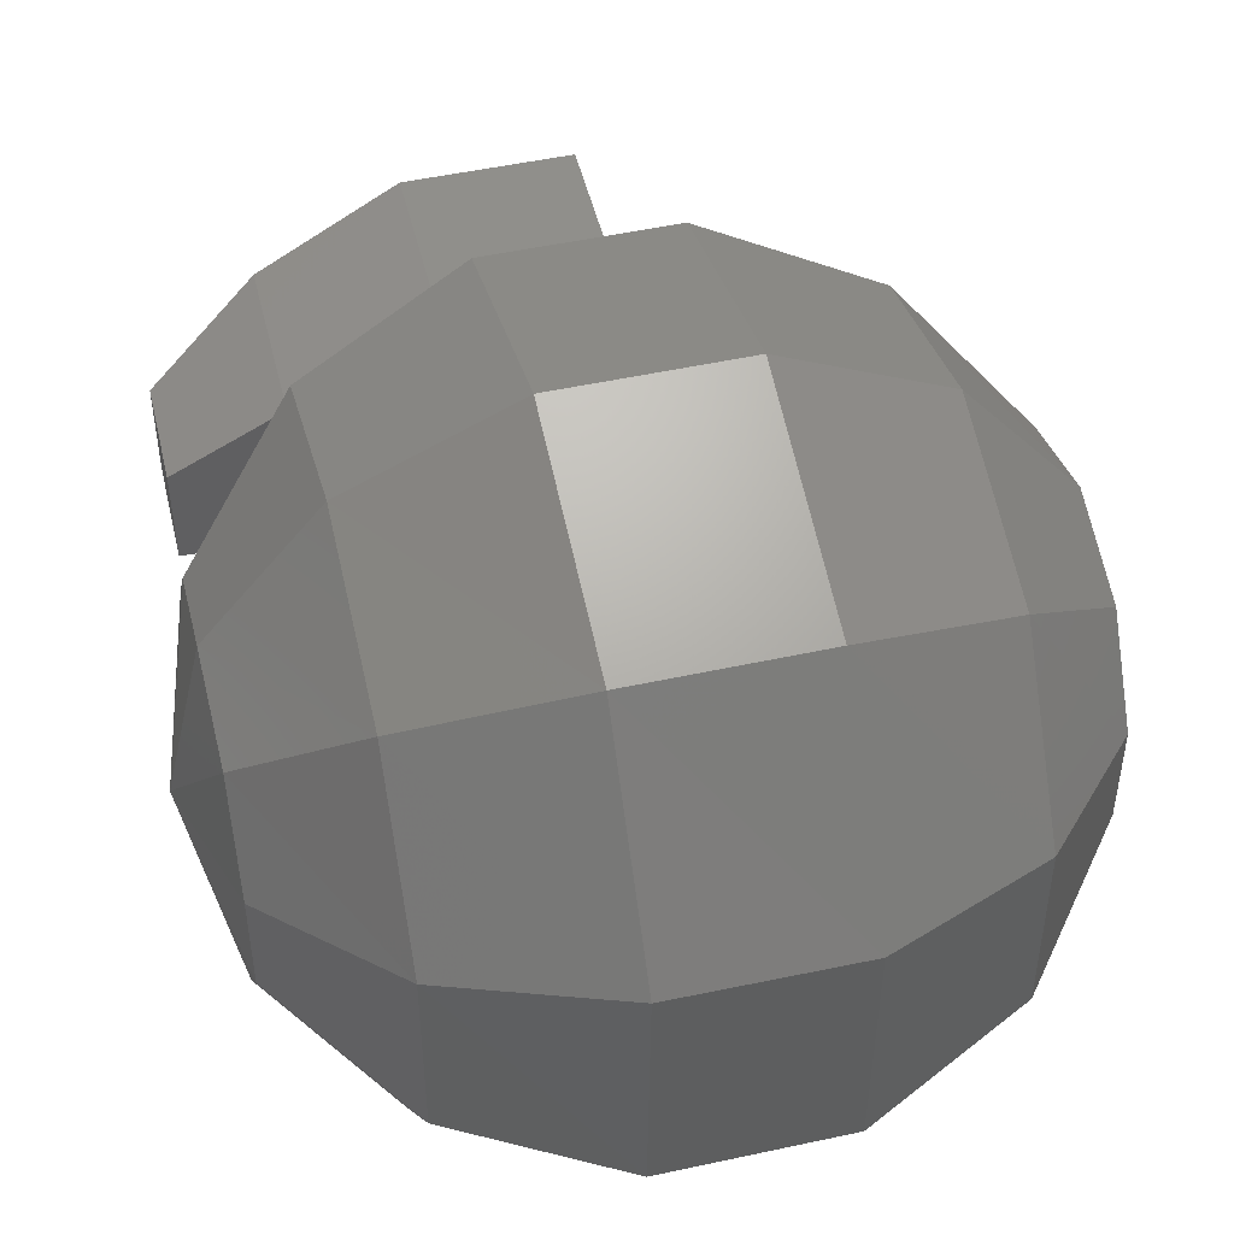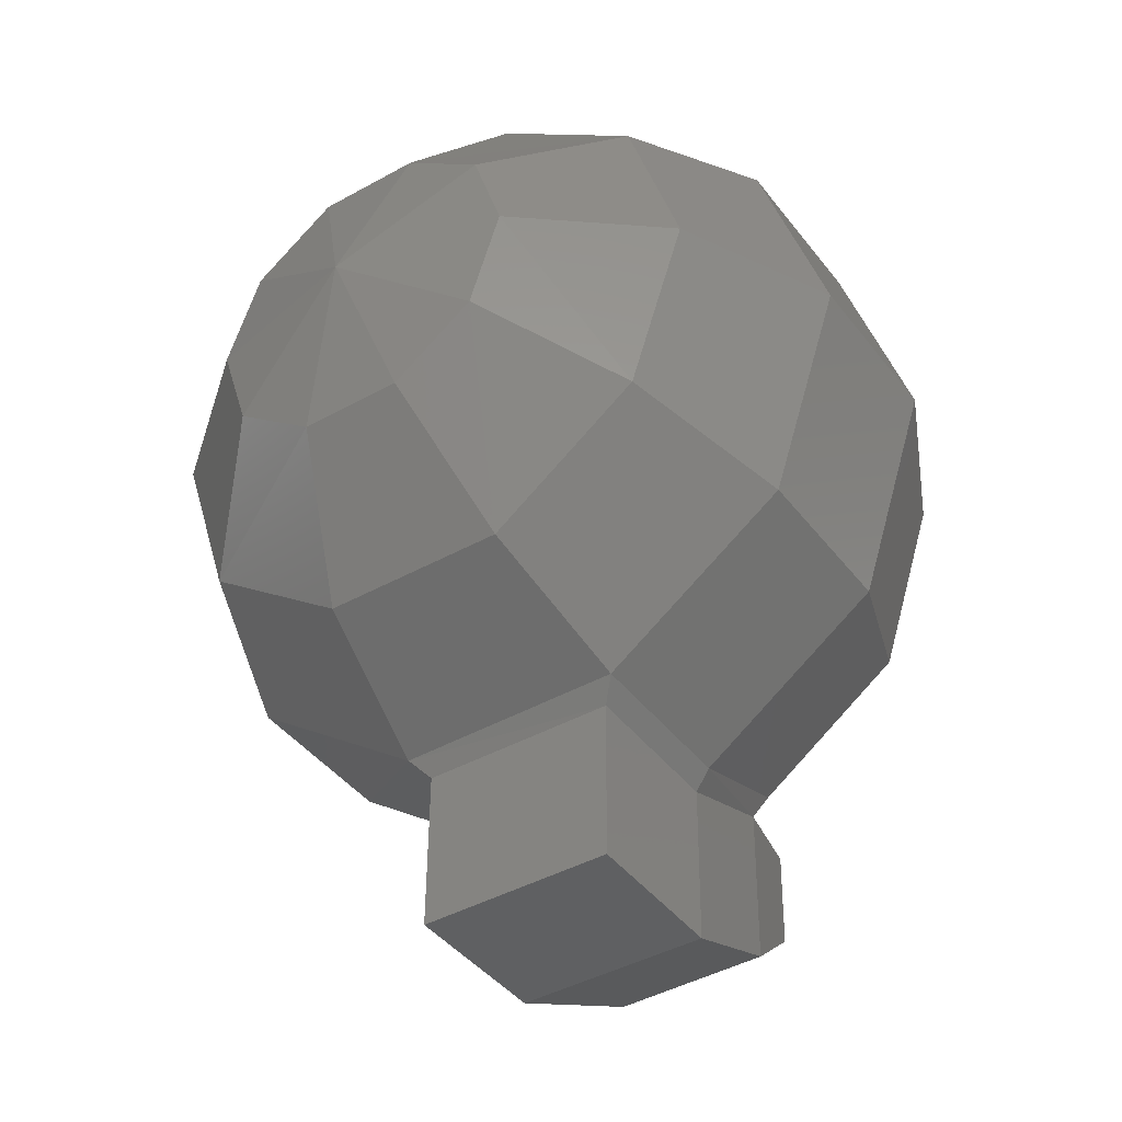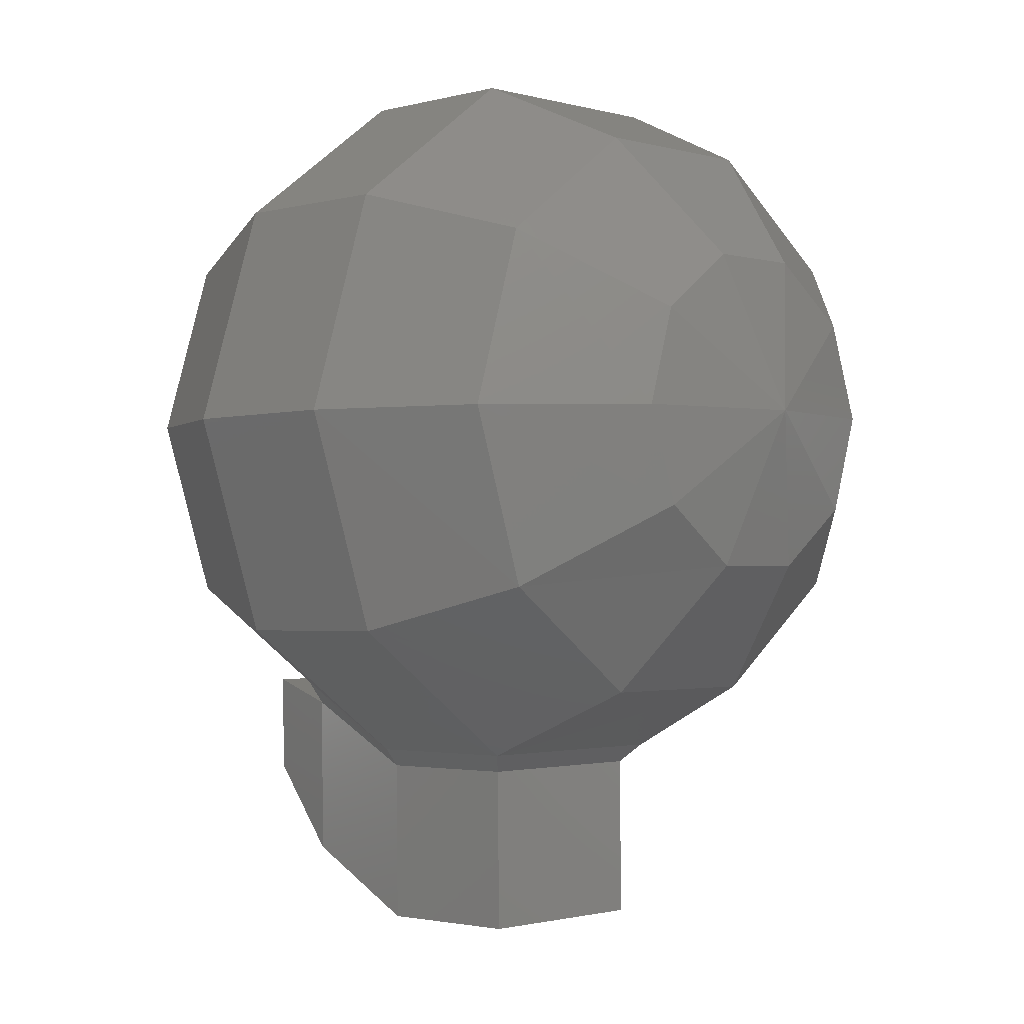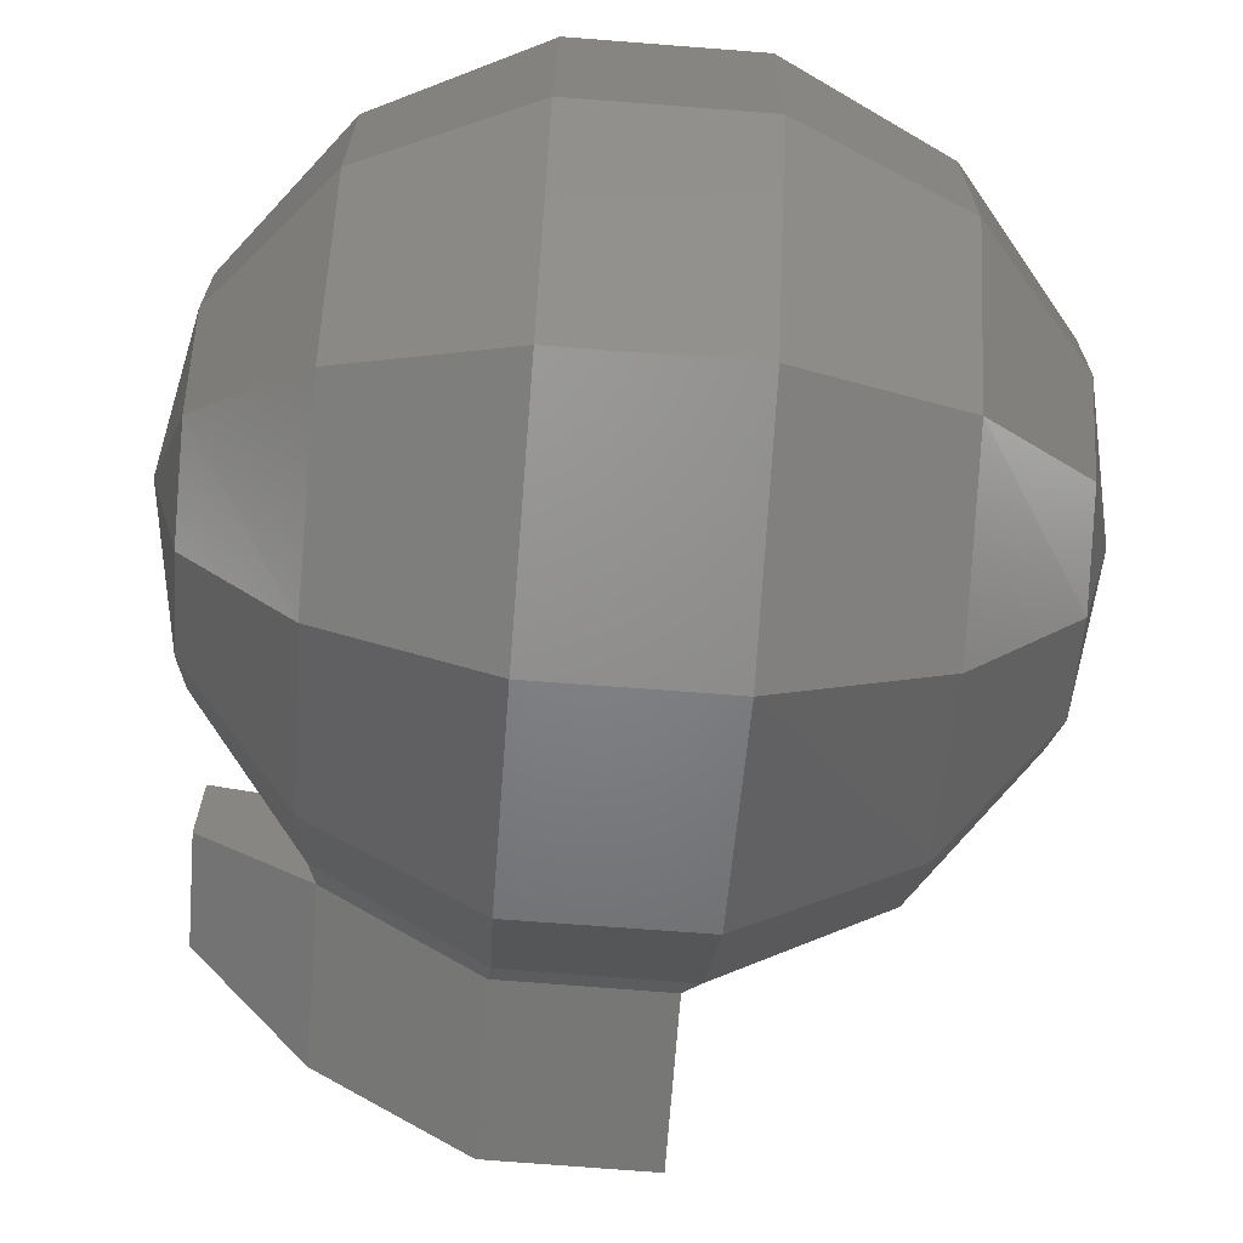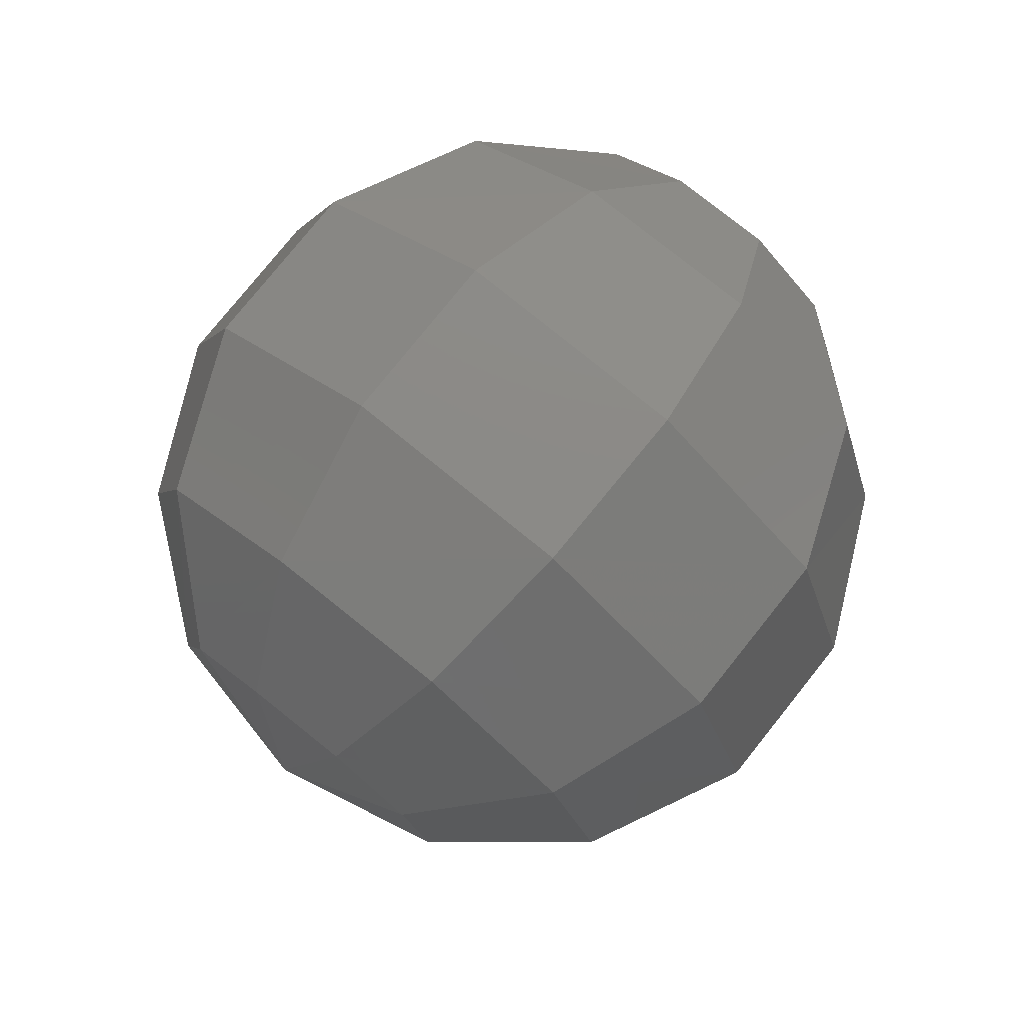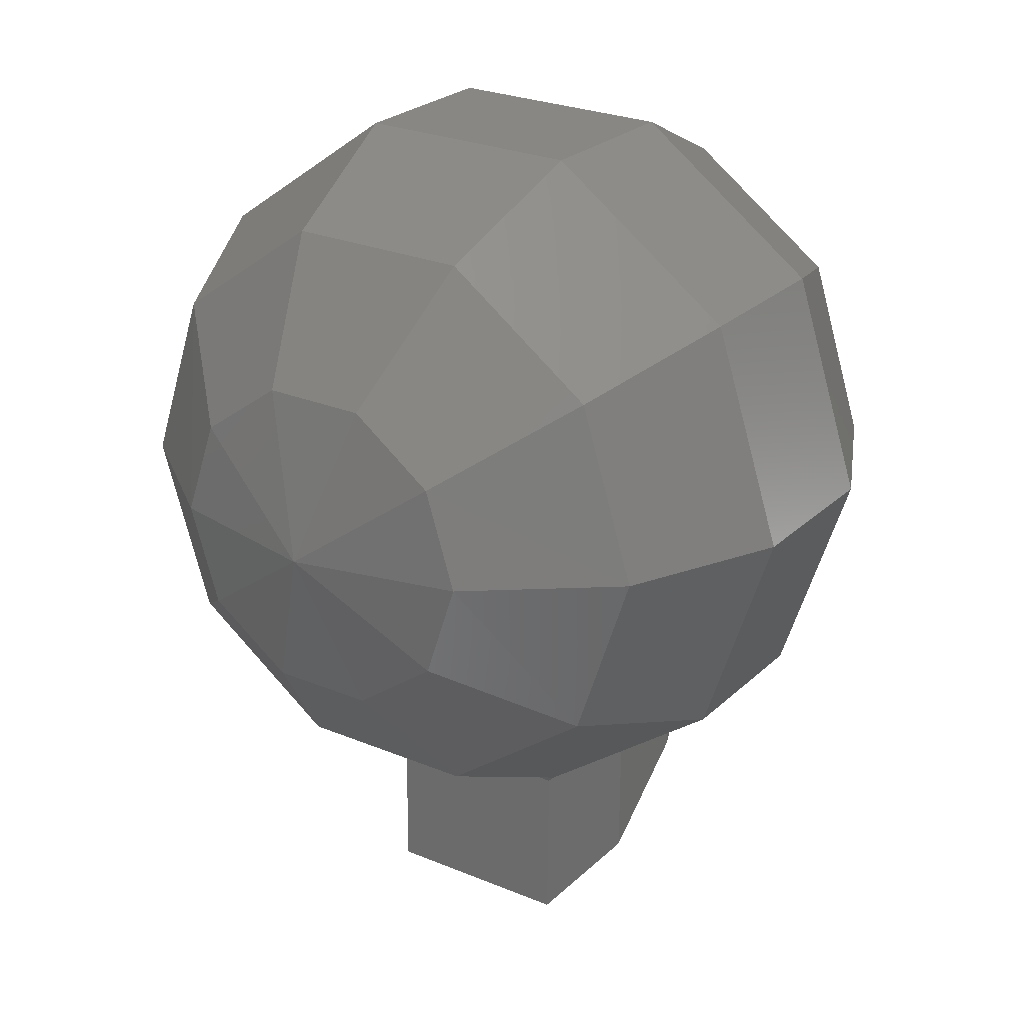
<metadata>
{"format":"stl","ext":"stl","renderer":"f3d","projection":"perspective","resolution":1024,"background":"white","views":[{"elev":49.5,"azim":-14.2,"up":"+Y"},{"elev":-41.5,"azim":124.1,"up":"+Z"},{"elev":-1.4,"azim":43.4,"up":"+Z"},{"elev":-69.3,"azim":-5.0,"up":"+Y"},{"elev":78.4,"azim":128.6,"up":"+Z"},{"elev":25.5,"azim":123.9,"up":"+Z"}]}
</metadata>
<code>
# stl→obj: 78 verts, 152 faces
v 4.705e+04 4.239e+04 -6.57e+04
v 4.692e+04 2.622e+04 -6.57e+04
v 5.762e+04 4.07e+04 -6.074e+04
v 5.762e+04 2.778e+04 -6.074e+04
v 6.493e+04 3.783e+04 -5.174e+04
v 6.493e+04 3.065e+04 -5.174e+04
v 6.741e+04 3.417e+04 -4.078e+04
v 6.493e+04 2.491e+04 -4.756e+04
v 6.48e+04 2.269e+04 -4.078e+04
v 5.736e+04 1.343e+04 -4.091e+04
v 5.723e+04 1.734e+04 -2.864e+04
v 4.653e+04 1.33e+04 -2.564e+04
v 4.64e+04 2.622e+04 -1.625e+04
v 3.453e+04 2.622e+04 -1.638e+04
v 3.466e+04 4.239e+04 -1.638e+04
v 2.396e+04 4.083e+04 -2.134e+04
v 2.409e+04 5.127e+04 -2.89e+04
v 1.678e+04 4.37e+04 -3.452e+04
v 1.678e+04 4.592e+04 -4.13e+04
v 1.417e+04 3.444e+04 -4.13e+04
v 1.691e+04 4.37e+04 -4.808e+04
v 1.691e+04 3.796e+04 -5.226e+04
v 2.435e+04 5.127e+04 -5.343e+04
v 2.435e+04 4.083e+04 -6.1e+04
v 3.505e+04 5.531e+04 -5.643e+04
v 3.518e+04 4.239e+04 -6.583e+04
v 4.692e+04 5.531e+04 -5.63e+04
v 5.762e+04 5.114e+04 -5.304e+04
v 6.493e+04 4.357e+04 -4.756e+04
v 1.691e+04 3.078e+04 -5.226e+04
v 1.678e+04 2.504e+04 -4.808e+04
v 1.678e+04 2.282e+04 -4.13e+04
v 2.422e+04 1.747e+04 -5.343e+04
v 2.409e+04 1.356e+04 -4.117e+04
v 3.492e+04 1.33e+04 -5.643e+04
v 3.479e+04 8340 -4.117e+04
v 4.679e+04 1.33e+04 -5.63e+04
v 4.666e+04 8340 -4.104e+04
v 5.749e+04 1.734e+04 -5.317e+04
v 3.505e+04 2.635e+04 -6.583e+04
v 2.435e+04 2.791e+04 -6.1e+04
v 4.653e+04 4.226e+04 -1.625e+04
v 4.666e+04 5.531e+04 -2.564e+04
v 5.723e+04 4.07e+04 -2.108e+04
v 5.736e+04 5.114e+04 -2.864e+04
v 6.467e+04 3.783e+04 -2.982e+04
v 6.48e+04 4.357e+04 -3.399e+04
v 6.493e+04 4.579e+04 -4.078e+04
v 3.466e+04 1.33e+04 -2.577e+04
v 2.396e+04 2.791e+04 -2.134e+04
v 1.665e+04 3.796e+04 -3.034e+04
v 3.479e+04 5.531e+04 -2.577e+04
v 3.492e+04 6.027e+04 -4.104e+04
v 4.679e+04 6.027e+04 -4.091e+04
v 2.396e+04 1.747e+04 -2.904e+04
v 1.665e+04 2.504e+04 -3.452e+04
v 2.422e+04 5.518e+04 -4.117e+04
v 4.588e+04 2.739e+04 -6.7e+04
v 4.601e+04 2.739e+04 -7.862e+04
v 3.492e+04 2.752e+04 -6.713e+04
v 3.505e+04 2.752e+04 -7.875e+04
v 2.487e+04 2.882e+04 -6.27e+04
v 2.5e+04 2.882e+04 -7.431e+04
v 1.769e+04 3.104e+04 -6.831e+04
v 4.601e+04 4.122e+04 -7.862e+04
v 3.505e+04 4.122e+04 -7.875e+04
v 2.513e+04 3.991e+04 -7.431e+04
v 1.769e+04 3.783e+04 -6.831e+04
v 4.588e+04 4.122e+04 -6.7e+04
v 3.492e+04 4.122e+04 -6.713e+04
v 2.5e+04 3.991e+04 -6.27e+04
v 1.756e+04 3.783e+04 -6.113e+04
v 6.467e+04 3.065e+04 -2.982e+04
v 6.467e+04 2.491e+04 -3.399e+04
v 5.749e+04 5.505e+04 -4.091e+04
v 1.665e+04 3.078e+04 -3.034e+04
v 5.723e+04 2.778e+04 -2.108e+04
v 1.756e+04 3.104e+04 -6.113e+04
f 1 2 3
f 2 3 4
f 3 4 5
f 4 5 6
f 5 6 7
f 6 7 8
f 7 8 9
f 8 9 10
f 9 10 11
f 10 11 12
f 11 12 13
f 12 13 14
f 13 14 15
f 14 15 16
f 15 16 17
f 16 17 18
f 17 18 19
f 18 19 20
f 19 20 21
f 20 21 22
f 21 22 23
f 22 23 24
f 23 24 25
f 24 25 26
f 25 26 27
f 26 27 1
f 27 1 28
f 1 28 3
f 28 3 29
f 3 29 5
f 29 5 7
f 24 22 30
f 22 30 20
f 30 20 31
f 20 31 32
f 31 32 33
f 32 33 34
f 33 34 35
f 34 35 36
f 35 36 37
f 36 37 38
f 37 38 39
f 38 39 10
f 39 10 8
f 8 6 39
f 6 39 4
f 39 4 37
f 4 37 2
f 37 2 35
f 2 35 40
f 35 40 33
f 40 33 41
f 33 41 31
f 41 31 30
f 42 43 44
f 43 44 45
f 44 45 46
f 45 46 47
f 46 47 7
f 47 7 48
f 7 48 29
f 48 29 28
f 10 38 12
f 38 12 49
f 12 49 14
f 49 14 50
f 14 50 16
f 50 16 51
f 16 51 18
f 51 18 20
f 13 15 42
f 15 42 52
f 42 52 43
f 52 43 53
f 43 53 54
f 53 54 25
f 54 25 27
f 38 49 36
f 49 36 55
f 36 55 34
f 55 34 56
f 34 56 32
f 56 32 20
f 15 17 52
f 17 52 57
f 52 57 53
f 57 53 23
f 53 23 25
f 58 59 60
f 59 60 61
f 60 61 62
f 61 62 63
f 62 63 64
f 59 65 61
f 65 61 66
f 61 66 63
f 66 63 67
f 63 67 68
f 65 69 66
f 69 66 70
f 66 70 67
f 70 67 71
f 67 71 72
f 44 46 73
f 46 73 7
f 73 7 74
f 7 74 9
f 74 9 11
f 43 45 54
f 45 54 75
f 54 75 27
f 75 27 28
f 62 41 60
f 41 60 40
f 60 40 58
f 40 58 2
f 49 55 50
f 55 50 76
f 50 76 51
f 76 51 20
f 69 1 70
f 1 70 26
f 70 26 71
f 26 71 24
f 28 48 75
f 48 75 47
f 75 47 45
f 17 19 57
f 19 57 21
f 57 21 23
f 11 74 77
f 74 77 73
f 77 73 44
f 44 42 77
f 42 77 13
f 77 13 11
f 69 65 58
f 65 58 59
f 68 64 72
f 64 72 78
f 20 56 76
f 56 76 55
f 41 62 24
f 62 24 71
f 72 71 78
f 71 78 62
f 58 2 69
f 2 69 1
f 72 67 68
f 68 63 64
f 64 62 78
f 41 30 24

</code>
